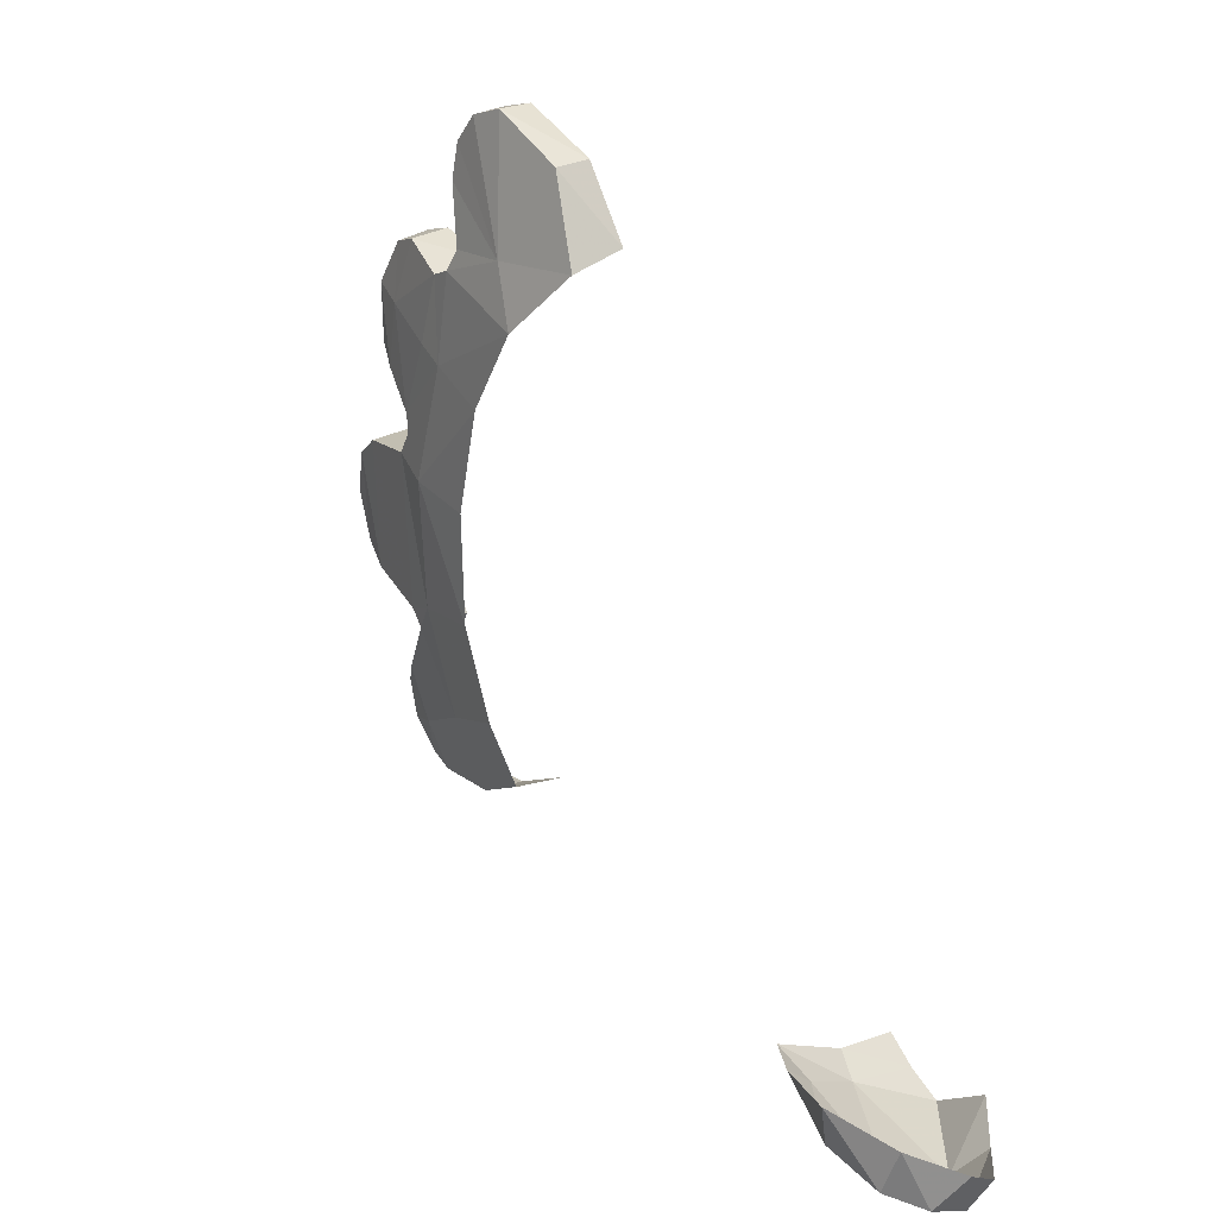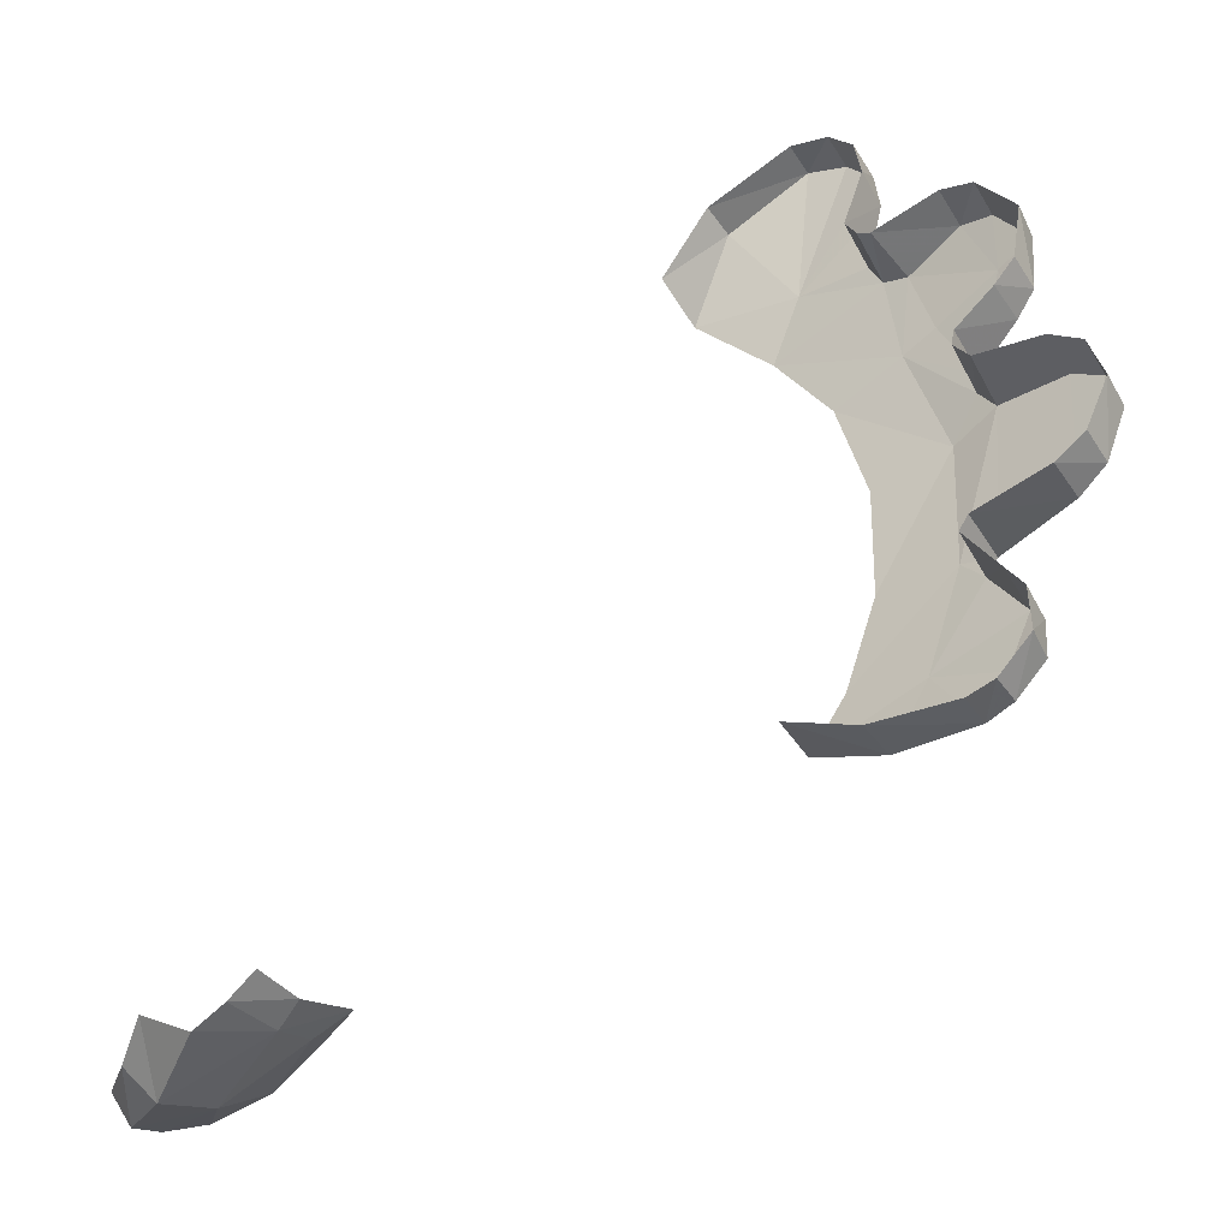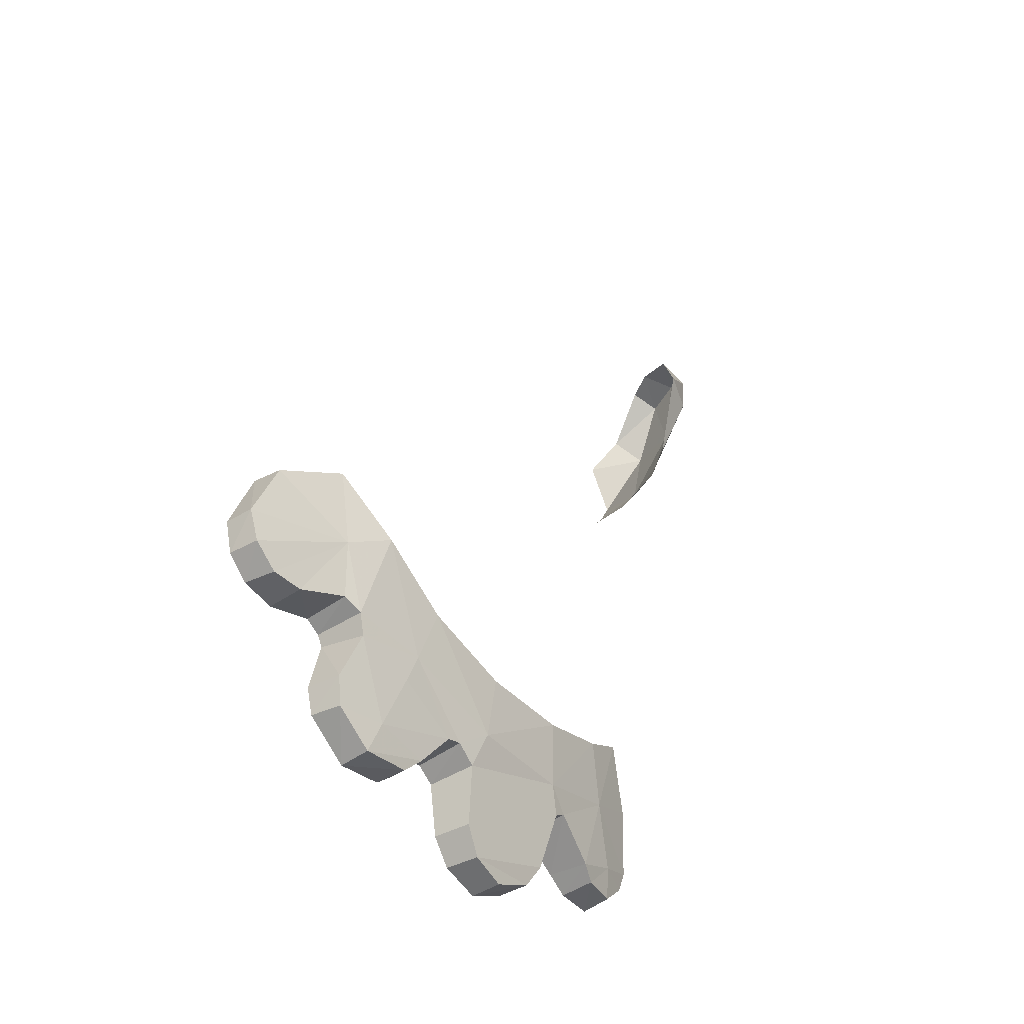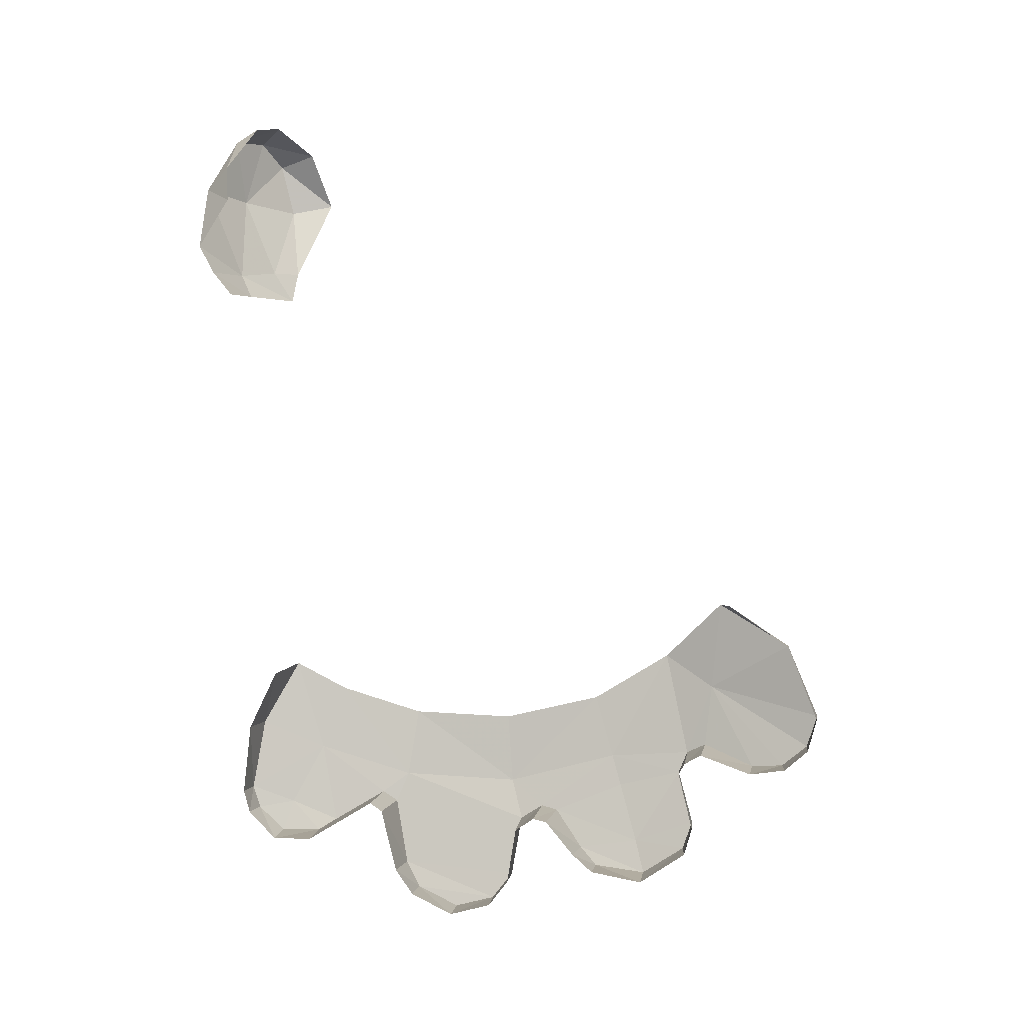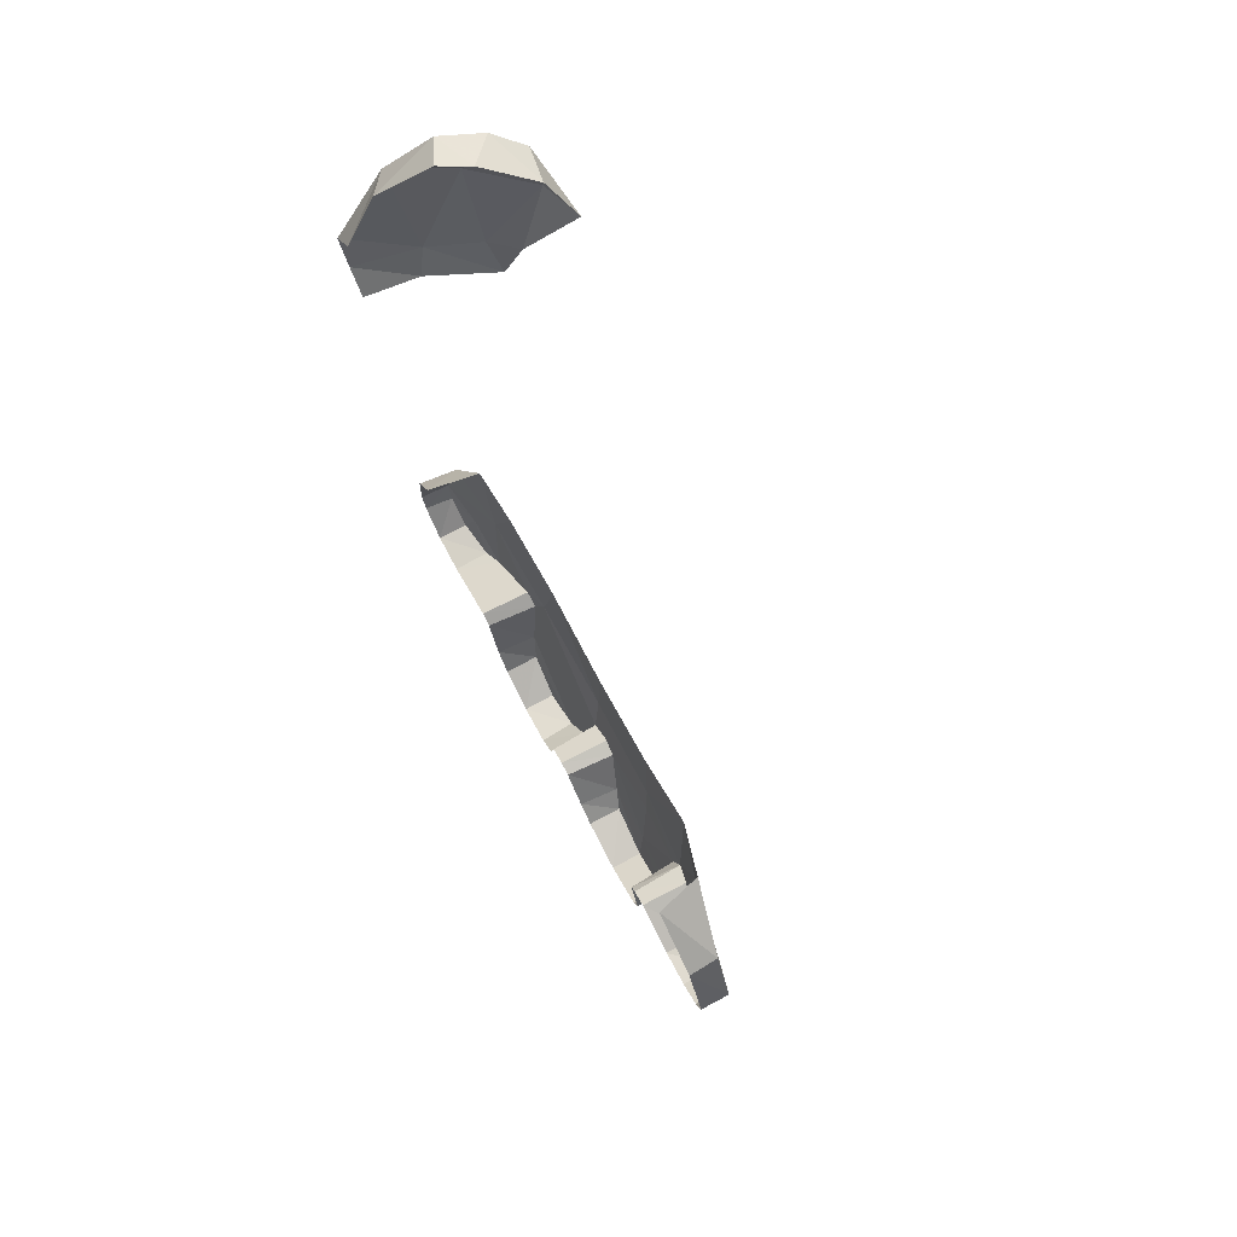
<metadata>
{"format":"obj","ext":"obj","renderer":"f3d","projection":"perspective","resolution":1024,"background":"white","views":[{"elev":24.4,"azim":141.9,"up":"+Z"},{"elev":-42.9,"azim":-59.8,"up":"+Z"},{"elev":-42.2,"azim":36.7,"up":"+Y"},{"elev":2.6,"azim":-80.1,"up":"+Y"},{"elev":76.0,"azim":-27.9,"up":"+Y"}]}
</metadata>
<code>
v 0.1555 -0.3162 0.7494
v 0.0923 -0.1766 0.9886
v 0.0897 -0.3906 1.078
v 0.0897 -0.3906 1.078
v 0.09515 -0.4865 1.047
v 0.1555 -0.3162 0.7494
v 0.09515 -0.4865 1.047
v 0.0977 -0.5486 0.9719
v 0.1555 -0.3162 0.7494
v 0.1784 -0.3513 -0.4432
v 0.1938 -0.4247 -0.2008
v 0.1696 -0.6225 -0.2291
v 0.1507 -0.5394 -0.5087
v 0.1696 -0.6225 -0.2291
v 0.1938 -0.4247 -0.2008
v 0.1779 -0.6351 0.1115
v 0.1938 -0.4247 -0.2008
v 0.1938 -0.4335 0.0943
v 0.1779 -0.6351 0.1115
v 0.1779 -0.6351 0.1115
v 0.1938 -0.4335 0.0943
v 0.1937 -0.364 0.3797
v 0.1937 -0.364 0.3797
v 0.171 -0.5458 0.435
v 0.1779 -0.6351 0.1115
v 0.1536 -0.5252 0.6734
v 0.1459 -0.5879 0.648
v 0.171 -0.5458 0.435
v 0.1936 -0.2256 0.6049
v 0.1555 -0.3162 0.7494
v 0.1536 -0.5252 0.6734
v 0.0923 -0.1766 0.9886
v 0.1555 -0.3162 0.7494
v 0.1391 -0.0566 0.7765
v 0.1555 -0.3162 0.7494
v 0.1936 -0.2256 0.6049
v 0.1391 -0.0566 0.7765
v 0.1576 -0.271 -0.5932
v 0.1175 -0.4592 -0.6951
v 0 -0.2865 -0.6236
v 0 -0.4592 -0.7073
v 0 -0.2865 -0.6236
v 0.1175 -0.4592 -0.6951
v 0.1175 -0.4592 -0.6951
v 0.0901 -0.6663 -0.7267
v 0 -0.4592 -0.7073
v 0 -0.6663 -0.7304
v 0 -0.4592 -0.7073
v 0.0901 -0.6663 -0.7267
v 0.0977 -0.5486 0.9719
v 0.09515 -0.4865 1.047
v 0 -0.5469 0.983
v 0.09515 -0.4865 1.047
v 0 -0.4865 1.052
v 0 -0.5469 0.983
v 0.09515 -0.4865 1.047
v 0.0897 -0.3906 1.078
v 0 -0.4865 1.052
v 0.0897 -0.3906 1.078
v 0 -0.3906 1.078
v 0 -0.4865 1.052
v 0 -0.1716 0.9936
v 0 -0.3906 1.078
v 0.0897 -0.3906 1.078
v 0.0897 -0.3906 1.078
v 0.0923 -0.1766 0.9886
v 0 -0.1716 0.9936
v 0.0923 -0.1766 0.9886
v 0.1391 -0.0566 0.7765
v 0 -0.04845 0.8141
v 0 -0.04845 0.8141
v 0 -0.1716 0.9936
v 0.0923 -0.1766 0.9886
v 0.1079 -0.7367 0.6933
v 0.1459 -0.5879 0.648
v 0 -0.5684 0.6597
v 0 -0.5684 0.6597
v 0 -0.7367 0.701
v 0.1079 -0.7367 0.6933
v 0 -0.9245 0.1246
v 0.1184 -0.9245 0.119
v 0.1485 -0.7508 0.1459
v 0 -0.7604 0.1517
v 0.125 -0.7712 -0.4596
v 0.1517 -0.6813 -0.3082
v 0 -0.7712 -0.4467
v 0.1517 -0.6813 -0.3082
v 0 -0.6915 -0.3152
v 0 -0.7712 -0.4467
v 0.1222 -0.9005 -0.2236
v 0.1036 -0.9753 -0.1799
v 0 -0.9005 -0.2326
v 0.1036 -0.9753 -0.1799
v 0 -0.9753 -0.1799
v 0 -0.9005 -0.2326
v 0.1048 -1 0.0599
v 0.1184 -0.9245 0.119
v 0 -1.001 0.06665
v 0.1184 -0.9245 0.119
v 0 -0.9245 0.1246
v 0 -1.001 0.06665
v 0.1195 -0.8309 0.3404
v 0.1012 -0.883 0.3906
v 0 -0.8309 0.3308
v 0.1012 -0.883 0.3906
v 0 -0.883 0.3906
v 0 -0.8309 0.3308
v 0.0933 -0.8176 0.6654
v 0.1079 -0.7367 0.6933
v 0 -0.8176 0.6775
v 0.1079 -0.7367 0.6933
v 0 -0.7367 0.701
v 0 -0.8176 0.6775
v 0.1072 -0.8039 -0.5133
v 0.125 -0.7712 -0.4596
v 0 -0.8123 -0.5133
v 0.125 -0.7712 -0.4596
v 0 -0.7712 -0.4467
v 0 -0.8123 -0.5133
v 0.0901 -0.6663 -0.7267
v 0.08595 -0.7323 -0.7037
v 0 -0.7323 -0.7117
v 0 -0.7323 -0.7117
v 0 -0.6663 -0.7304
v 0.0901 -0.6663 -0.7267
v 0.155 -0.7094 -0.2643
v 0.1222 -0.9005 -0.2236
v 0 -0.7156 -0.2786
v 0 -0.9005 -0.2326
v 0 -0.7156 -0.2786
v 0.1222 -0.9005 -0.2236
v 0.1487 -0.7215 0.259
v 0.1195 -0.8309 0.3404
v 0 -0.7318 0.2473
v 0 -0.8309 0.3308
v 0 -0.7318 0.2473
v 0.1195 -0.8309 0.3404
v 0.1536 -0.5252 0.6734
v 0.142 -0.4975 0.7304
v 0 -0.5358 0.6788
v 0.142 -0.4975 0.7304
v 0 -0.5091 0.7278
v 0 -0.5358 0.6788
v 0.142 -0.4975 0.7304
v 0.1103 -0.5552 0.8781
v 0 -0.5091 0.7278
v 0 -0.5625 0.8781
v 0 -0.5091 0.7278
v 0.1103 -0.5552 0.8781
v 0 -0.6915 -0.3152
v 0.1517 -0.6813 -0.3082
v 0.155 -0.7094 -0.2643
v 0 -0.7156 -0.2786
v 0.1527 -0.7097 0.211
v 0.1487 -0.7215 0.259
v 0 -0.723 0.2071
v 0.1487 -0.7215 0.259
v 0 -0.7318 0.2473
v 0 -0.723 0.2071
v 0.171 -0.5458 0.435
v 0.1936 -0.2256 0.6049
v 0.1536 -0.5252 0.6734
v 0.1555 -0.3162 0.7494
v 0.142 -0.4975 0.7304
v 0.1536 -0.5252 0.6734
v 0.171 -0.5458 0.435
v 0.1937 -0.364 0.3797
v 0.1936 -0.2256 0.6049
v 0.171 -0.5458 0.435
v 0.1459 -0.5879 0.648
v 0.1554 -0.6354 0.4625
v 0.1459 -0.5879 0.648
v 0.1536 -0.5252 0.6734
v 0 -0.5684 0.6597
v 0 -0.5358 0.6788
v 0 -0.5684 0.6597
v 0.1536 -0.5252 0.6734
v 0.1485 -0.7508 0.1459
v 0.1527 -0.7097 0.211
v 0 -0.7604 0.1517
v 0.1527 -0.7097 0.211
v 0 -0.723 0.2071
v 0 -0.7604 0.1517
v 0.0977 -0.5486 0.9719
v 0.1103 -0.5552 0.8781
v 0.1555 -0.3162 0.7494
v 0.1555 -0.3162 0.7494
v 0.1103 -0.5552 0.8781
v 0.142 -0.4975 0.7304
v 0.1103 -0.5552 0.8781
v 0.0977 -0.5486 0.9719
v 0 -0.5625 0.8781
v 0 -0.5469 0.983
v 0 -0.5625 0.8781
v 0.0977 -0.5486 0.9719
v 0 -0.8176 0.6775
v 0 -0.9091 0.5418
v 0.0933 -0.8176 0.6654
v 0.09315 -0.8989 0.5418
v 0.0933 -0.8176 0.6654
v 0 -0.9091 0.5418
v 0.1182 -0.804 0.5153
v 0.1079 -0.7367 0.6933
v 0.0933 -0.8176 0.6654
v 0.09315 -0.8989 0.5418
v 0.1182 -0.804 0.5153
v 0.1554 -0.6354 0.4625
v 0.1459 -0.5879 0.648
v 0.1459 -0.5879 0.648
v 0.1079 -0.7367 0.6933
v 0.1182 -0.804 0.5153
v 0 -0.9091 0.5418
v 0 -0.883 0.3906
v 0.1012 -0.883 0.3906
v 0.1012 -0.883 0.3906
v 0.09315 -0.8989 0.5418
v 0 -0.9091 0.5418
v 0.1012 -0.883 0.3906
v 0.1195 -0.8309 0.3404
v 0.09315 -0.8989 0.5418
v 0.1195 -0.8309 0.3404
v 0.1182 -0.804 0.5153
v 0.09315 -0.8989 0.5418
v 0.1195 -0.8309 0.3404
v 0.1487 -0.7215 0.259
v 0.1182 -0.804 0.5153
v 0.1487 -0.7215 0.259
v 0.1554 -0.6354 0.4625
v 0.1182 -0.804 0.5153
v 0 -1.001 0.06665
v 0 -1.034 -0.0555
v 0.1048 -1 0.0599
v 0.09565 -1.03 -0.0555
v 0.1048 -1 0.0599
v 0 -1.034 -0.0555
v 0.1036 -0.9753 -0.1799
v 0.09565 -1.03 -0.0555
v 0 -1.034 -0.0555
v 0 -1.034 -0.0555
v 0 -0.9753 -0.1799
v 0.1036 -0.9753 -0.1799
v 0.1036 -0.9753 -0.1799
v 0.1222 -0.9005 -0.2236
v 0.1048 -1 0.0599
v 0.1184 -0.9245 0.119
v 0.1048 -1 0.0599
v 0.1222 -0.9005 -0.2236
v 0.155 -0.7094 -0.2643
v 0.09565 -1.03 -0.0555
v 0.1036 -0.9753 -0.1799
v 0.1048 -1 0.0599
v 0.1485 -0.7508 0.1459
v 0.1184 -0.9245 0.119
v 0.155 -0.7094 -0.2643
v 0.1696 -0.6225 -0.2291
v 0.1517 -0.6813 -0.3082
v 0.1696 -0.6225 -0.2291
v 0.155 -0.7094 -0.2643
v 0.1696 -0.6225 -0.2291
v 0.1779 -0.6351 0.1115
v 0.1485 -0.7508 0.1459
v 0.1485 -0.7508 0.1459
v 0.1779 -0.6351 0.1115
v 0.1527 -0.7097 0.211
v 0.1779 -0.6351 0.1115
v 0.171 -0.5458 0.435
v 0.1527 -0.7097 0.211
v 0.1487 -0.7215 0.259
v 0.1527 -0.7097 0.211
v 0.171 -0.5458 0.435
v 0.1554 -0.6354 0.4625
v 0.0904 -0.8034 -0.6259
v 0.1072 -0.8039 -0.5133
v 0 -0.8143 -0.6297
v 0 -0.8143 -0.6297
v 0.1072 -0.8039 -0.5133
v 0 -0.8123 -0.5133
v 0.125 -0.7712 -0.4596
v 0.1072 -0.8039 -0.5133
v 0.1145 -0.7145 -0.5991
v 0.1145 -0.7145 -0.5991
v 0.1072 -0.8039 -0.5133
v 0.0904 -0.8034 -0.6259
v 0.1696 -0.6225 -0.2291
v 0.1517 -0.6813 -0.3082
v 0.1507 -0.5394 -0.5087
v 0.1517 -0.6813 -0.3082
v 0.125 -0.7712 -0.4596
v 0.1507 -0.5394 -0.5087
v 0.125 -0.7712 -0.4596
v 0.1145 -0.7145 -0.5991
v 0.1507 -0.5394 -0.5087
v 0.5103 1.244 -0.5715
v 0.4724 1.219 -0.6943
v 0.4617 1.373 -0.73
v 0.4617 1.373 -0.73
v 0.4428 1.407 -0.6199
v 0.5103 1.244 -0.5715
v 0.3114 1.48 -0.6961
v 0.3812 1.44 -0.7729
v 0.2706 1.433 -0.8262
v 0.2706 1.433 -0.8262
v 0.2318 1.469 -0.745
v 0.3114 1.48 -0.6961
v 0 1.07 -0.8653
v 0 1.214 -0.772
v 0.151 1.265 -0.8872
v 0 1.214 -0.772
v 0.095 1.327 -0.8059
v 0.151 1.265 -0.8872
v 0.3812 1.44 -0.7729
v 0.3114 1.48 -0.6961
v 0.4428 1.407 -0.6199
v 0.4428 1.407 -0.6199
v 0.4617 1.373 -0.73
v 0.3812 1.44 -0.7729
v 0.151 1.265 -0.8872
v 0.095 1.327 -0.8059
v 0.2706 1.433 -0.8262
v 0.095 1.327 -0.8059
v 0.2318 1.469 -0.745
v 0.2706 1.433 -0.8262
v 0.1802 0.9889 -0.7833
v 0.1521 0.9188 -0.7449
v 0 0.987 -0.8205
v 0 0.987 -0.8205
v 0.1521 0.9188 -0.7449
v 0 0.9171 -0.7631
v 0 -0.8143 -0.6297
v 0 -0.7323 -0.7117
v 0.08595 -0.7323 -0.7037
v 0.08595 -0.7323 -0.7037
v 0.0904 -0.8034 -0.6259
v 0 -0.8143 -0.6297
v 0.08595 -0.7323 -0.7037
v 0.0901 -0.6663 -0.7267
v 0.1145 -0.7145 -0.5991
v 0.1145 -0.7145 -0.5991
v 0.0904 -0.8034 -0.6259
v 0.08595 -0.7323 -0.7037
v 0.1507 -0.5394 -0.5087
v 0.1145 -0.7145 -0.5991
v 0.0901 -0.6663 -0.7267
v 0.1175 -0.4592 -0.6951
v 0.1175 -0.4592 -0.6951
v 0.1576 -0.271 -0.5932
v 0.1507 -0.5394 -0.5087
v 0.1576 -0.271 -0.5932
v 0.1784 -0.3513 -0.4432
v 0.1507 -0.5394 -0.5087
v 0.151 1.265 -0.8872
v 0.2706 1.433 -0.8262
v 0.3186 1.241 -0.8125
v 0.2706 1.433 -0.8262
v 0.3812 1.44 -0.7729
v 0.3186 1.241 -0.8125
v 0.4617 1.373 -0.73
v 0.4724 1.219 -0.6943
v 0.3186 1.241 -0.8125
v 0.3186 1.241 -0.8125
v 0.3812 1.44 -0.7729
v 0.4617 1.373 -0.73
v 0.391 1.006 -0.6564
v 0.3381 0.9146 -0.6607
v 0.3204 1.007 -0.716
v 0.1521 0.9188 -0.7449
v 0.1802 0.9889 -0.7833
v 0.3381 0.9146 -0.6607
v 0.1802 0.9889 -0.7833
v 0.3204 1.007 -0.716
v 0.3381 0.9146 -0.6607
v 0.1802 0.9889 -0.7833
v 0.3186 1.241 -0.8125
v 0.3204 1.007 -0.716
v 0.4724 1.219 -0.6943
v 0.3204 1.007 -0.716
v 0.3186 1.241 -0.8125
v 0.4724 1.219 -0.6943
v 0.5103 1.244 -0.5715
v 0.391 1.006 -0.6564
v 0.391 1.006 -0.6564
v 0.3204 1.007 -0.716
v 0.4724 1.219 -0.6943
v 0 0.987 -0.8205
v 0 1.07 -0.8653
v 0.1802 0.9889 -0.7833
v 0.3186 1.241 -0.8125
v 0.1802 0.9889 -0.7833
v 0.151 1.265 -0.8872
v 0.1802 0.9889 -0.7833
v 0 1.07 -0.8653
v 0.151 1.265 -0.8872
g mesh6859421
f 1 2 3
f 4 5 6
f 7 8 9
f 10 11 12
f 12 13 10
f 14 15 16
f 17 18 19
f 20 21 22
f 23 24 25
f 26 27 28
f 29 30 31
f 32 33 34
f 35 36 37
f 38 39 40
f 41 42 43
f 44 45 46
f 47 48 49
f 50 51 52
f 53 54 55
f 56 57 58
f 59 60 61
f 62 63 64
f 65 66 67
f 68 69 70
f 71 72 73
f 74 75 76
f 77 78 79
f 80 81 82
f 82 83 80
f 84 85 86
f 87 88 89
f 90 91 92
f 93 94 95
f 96 97 98
f 99 100 101
f 102 103 104
f 105 106 107
f 108 109 110
f 111 112 113
f 114 115 116
f 117 118 119
f 120 121 122
f 123 124 125
f 126 127 128
f 129 130 131
f 132 133 134
f 135 136 137
f 138 139 140
f 141 142 143
f 144 145 146
f 147 148 149
f 150 151 152
f 152 153 150
f 154 155 156
f 157 158 159
f 160 161 162
f 163 164 165
f 166 167 168
f 169 170 171
f 172 173 174
f 175 176 177
f 178 179 180
f 181 182 183
f 184 185 186
f 187 188 189
f 190 191 192
f 193 194 195
f 196 197 198
f 199 200 201
f 202 203 204
f 204 205 202
f 206 207 208
f 209 210 211
f 212 213 214
f 215 216 217
f 218 219 220
f 221 222 223
f 224 225 226
f 227 228 229
f 230 231 232
f 233 234 235
f 236 237 238
f 239 240 241
f 242 243 244
f 245 246 247
f 247 248 245
f 249 250 251
f 252 253 254
f 254 255 252
f 256 257 258
f 259 260 261
f 262 263 264
f 265 266 267
f 268 269 270
f 270 271 268
f 272 273 274
f 275 276 277
f 278 279 280
f 281 282 283
f 284 285 286
f 287 288 289
f 290 291 292
f 293 294 295
f 296 297 298
f 299 300 301
f 302 303 304
f 305 306 307
f 308 309 310
f 311 312 313
f 314 315 316
f 317 318 319
f 320 321 322
f 323 324 325
f 326 327 328
f 329 330 331
f 332 333 334
f 335 336 337
f 338 339 340
f 341 342 343
f 343 344 341
f 345 346 347
f 348 349 350
f 351 352 353
f 354 355 356
f 357 358 359
f 360 361 362
f 363 364 365
f 366 367 368
f 369 370 371
f 372 373 374
f 375 376 377
f 378 379 380
f 381 382 383
f 384 385 386
f 387 388 389
f 390 391 392

</code>
